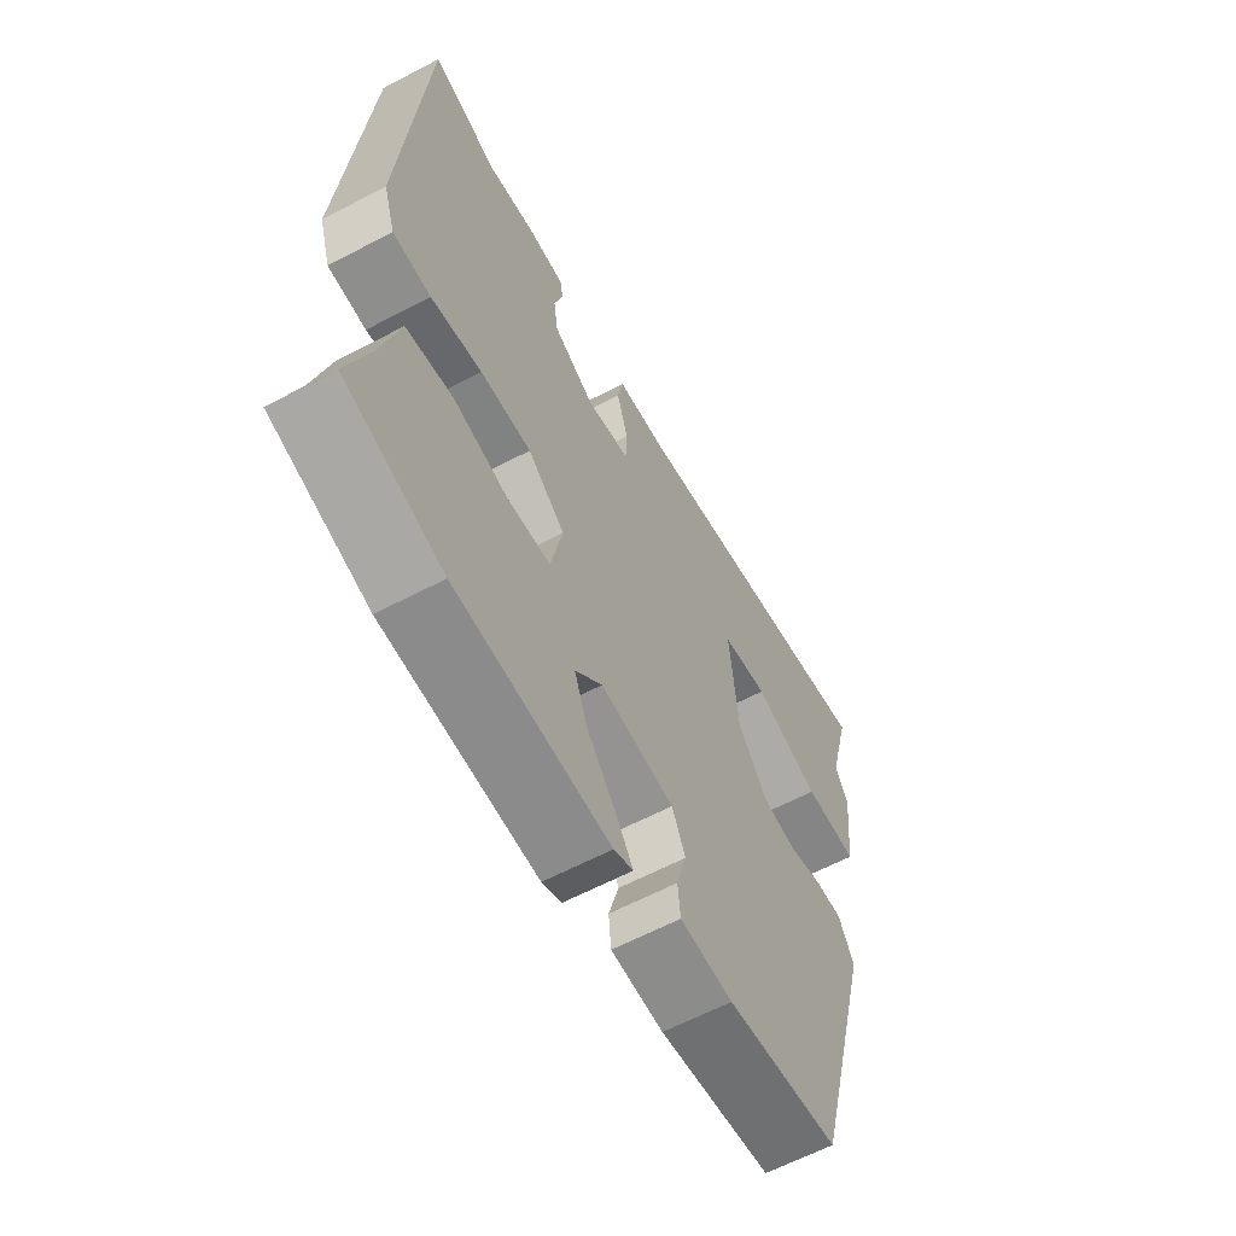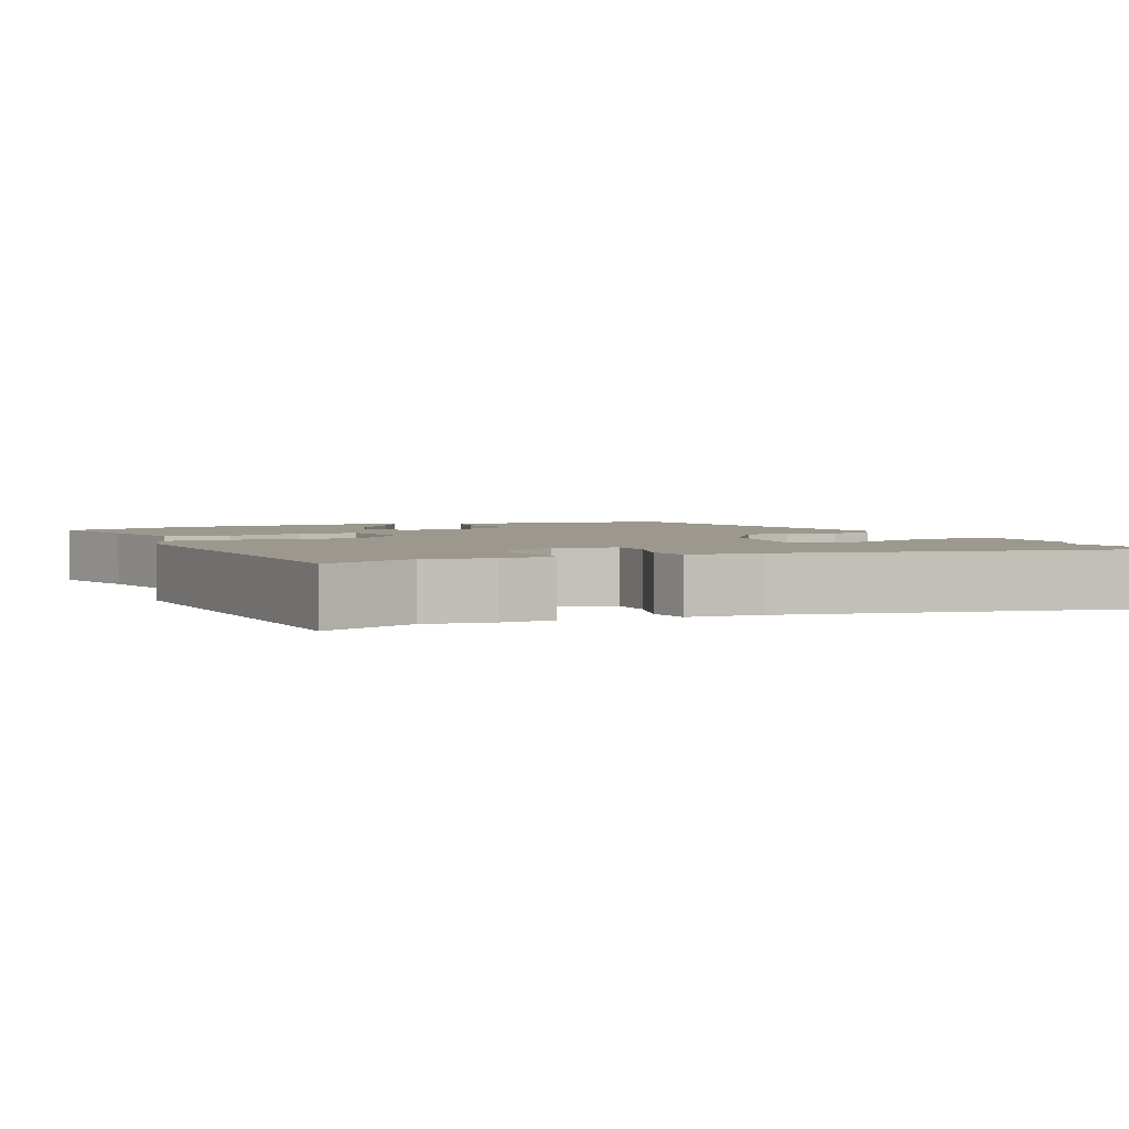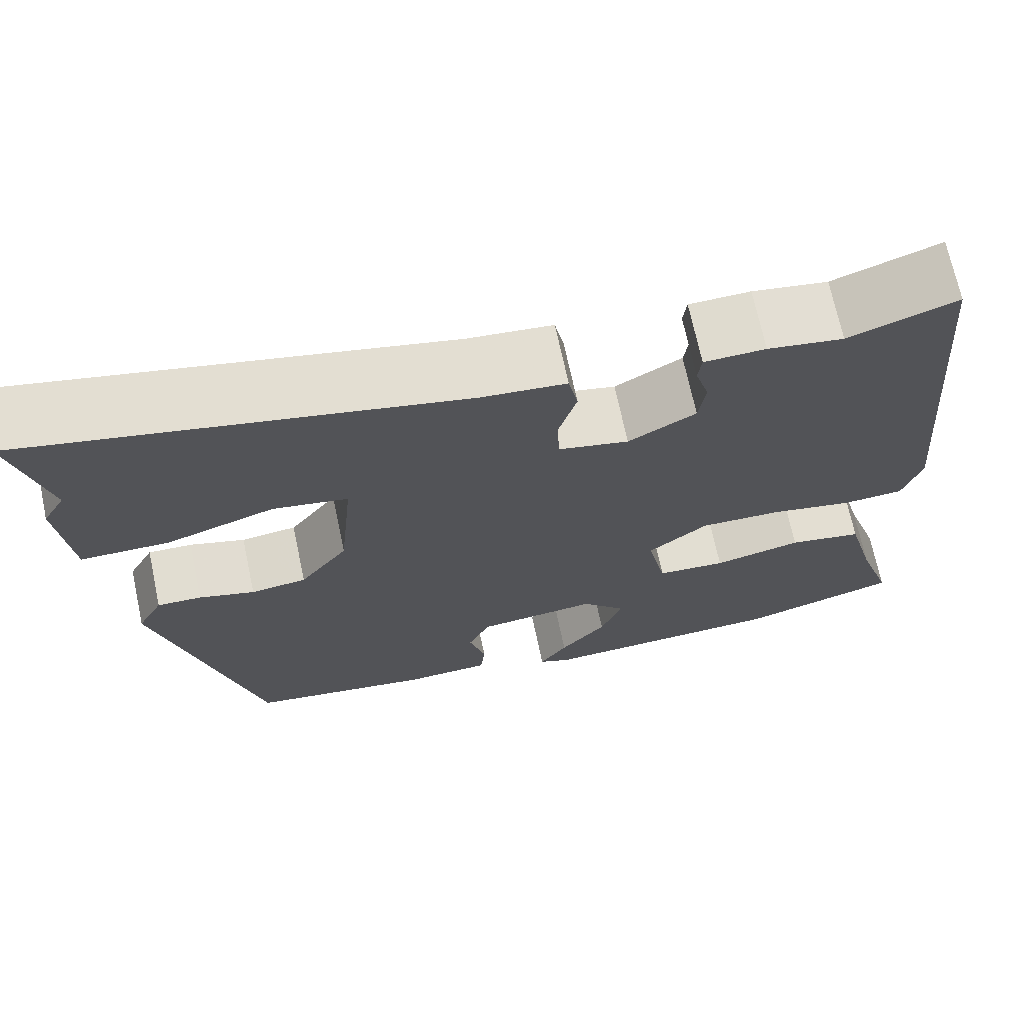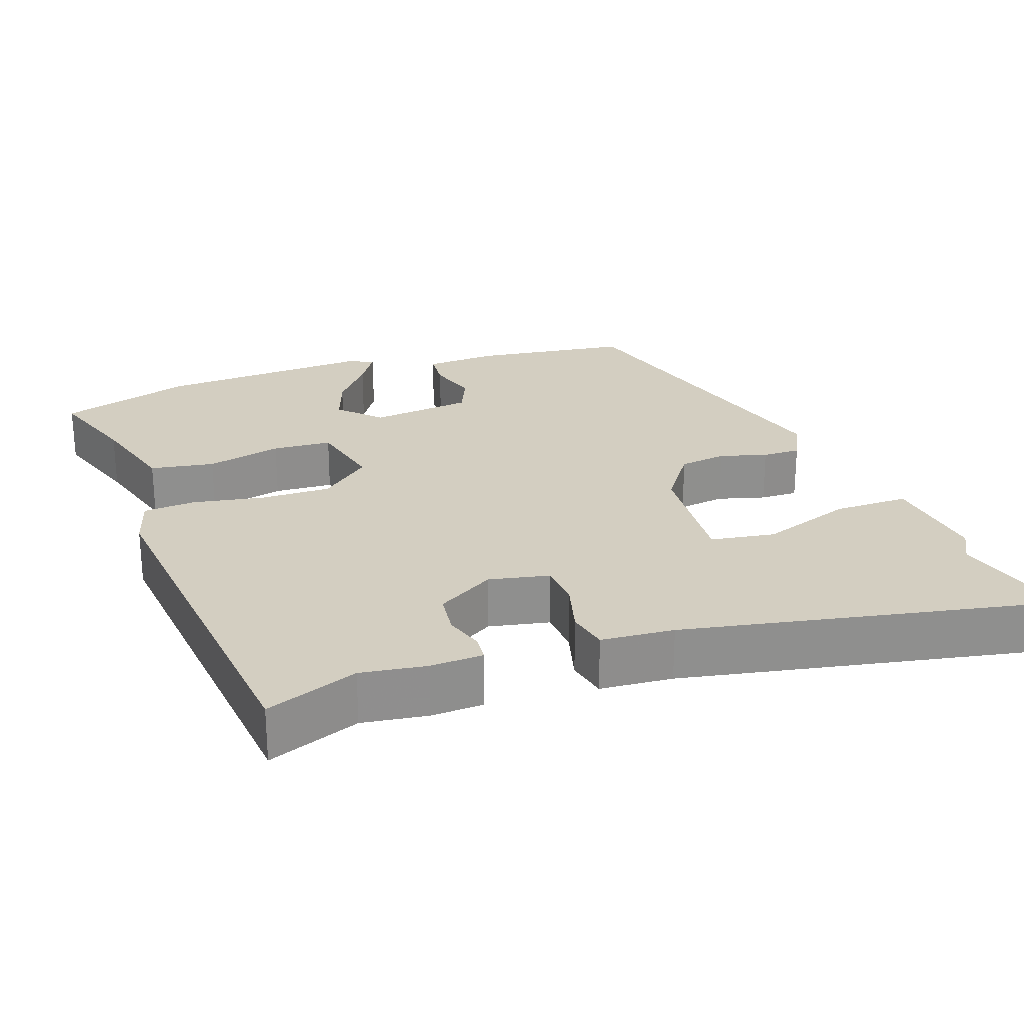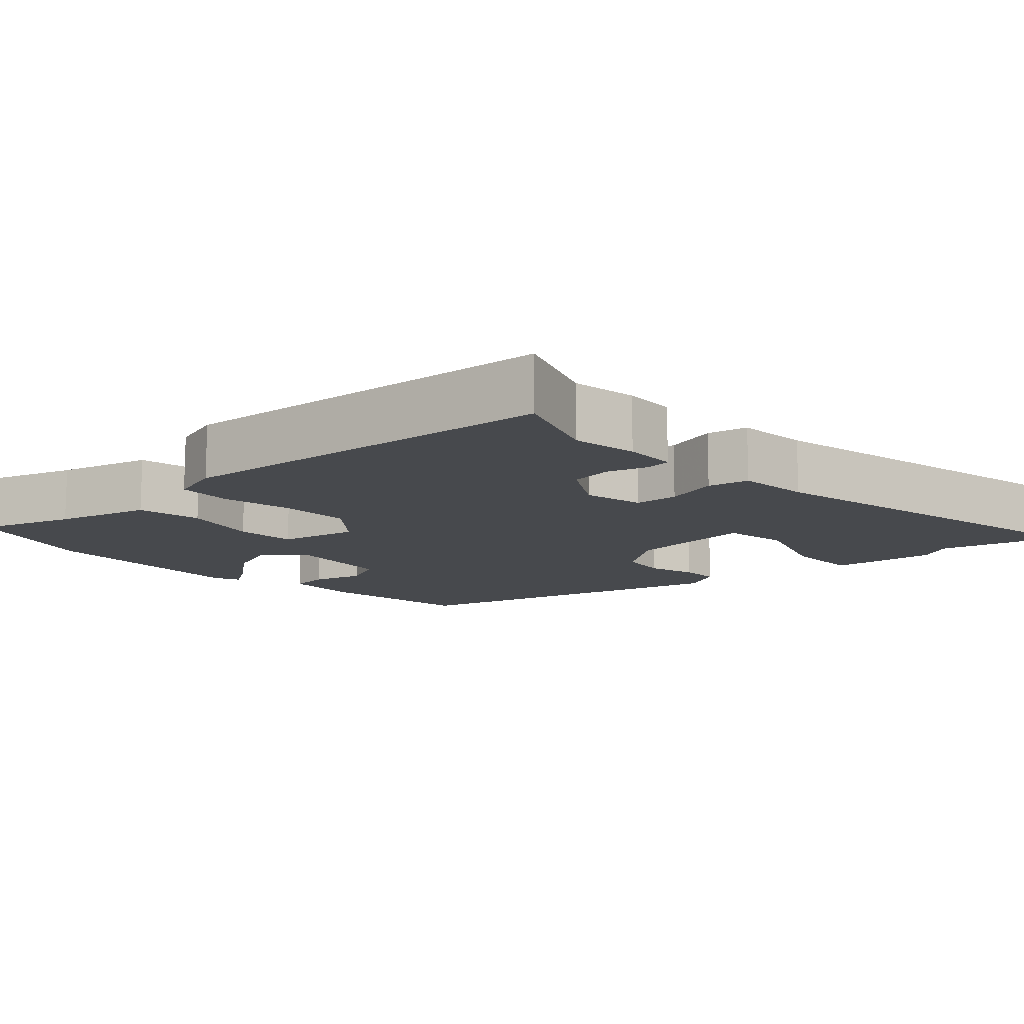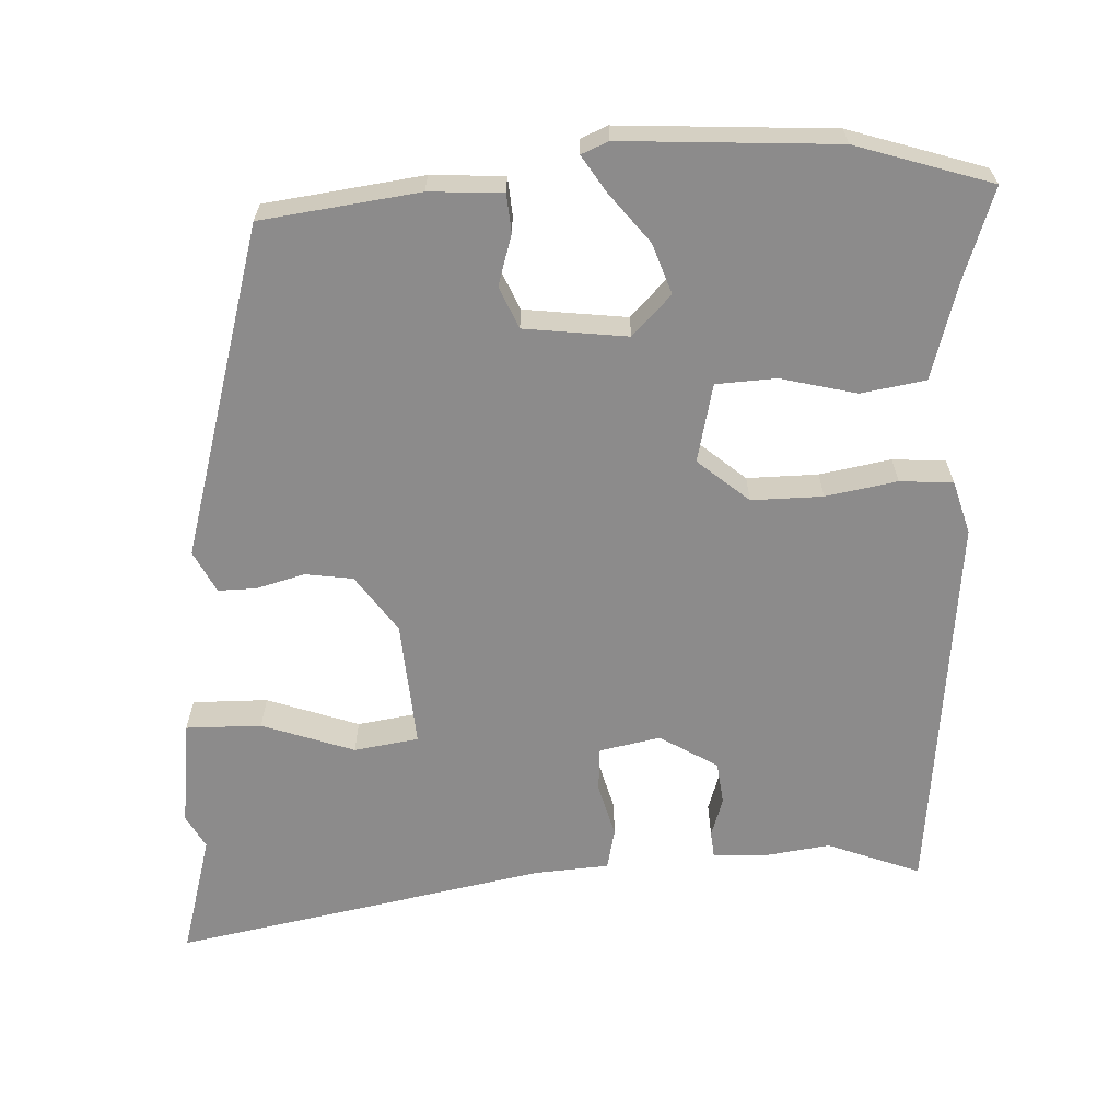
<metadata>
{"format":"obj","ext":"obj","renderer":"f3d","projection":"perspective","resolution":1024,"background":"white","views":[{"elev":-62.1,"azim":-61.9,"up":"+Z"},{"elev":3.1,"azim":-23.6,"up":"+Y"},{"elev":69.7,"azim":168.0,"up":"+Z"},{"elev":25.2,"azim":-20.5,"up":"+Y"},{"elev":-12.3,"azim":-47.7,"up":"+Y"},{"elev":-64.0,"azim":-178.6,"up":"+Y"}]}
</metadata>
<code>
v -0.376 0.07 -0.537
v -0.558 0.07 -0.483
v -0.517 0.07 -0.357
v -0.484 0.07 -0.232
v -0.398 0.07 -0.216
v -0.296 0.07 -0.239
v -0.216 0.07 -0.233
v -0.194 0.07 -0.128
v -0.263 0.07 -0.072
v -0.358 0.07 -0.075
v -0.453 0.07 -0.094
v -0.524 0.07 -0.09
v -0.546 0.07 -0.02
v -0.503 0.07 0.501
v -0.378 0.07 0.456
v -0.29 0.07 0.47
v -0.219 0.07 0.468
v -0.215 0.07 0.433
v -0.231 0.07 0.38
v -0.223 0.07 0.323
v -0.145 0.07 0.278
v -0.064 0.07 0.296
v -0.061 0.07 0.355
v -0.082 0.07 0.427
v -0.071 0.07 0.482
v 0.027 0.07 0.491
v 0.525 0.07 0.597
v 0.483 0.07 0.434
v 0.508 0.07 0.39
v 0.493 0.07 0.247
v 0.392 0.07 0.246
v 0.268 0.07 0.287
v 0.182 0.07 0.272
v 0.198 0.07 0.103
v 0.253 0.07 0.028
v 0.317 0.07 0.02
v 0.381 0.07 0.039
v 0.432 0.07 0.041
v 0.461 0.07 -0.014
v 0.344 0.07 -0.459
v 0.134 0.07 -0.491
v 0.036 0.07 -0.487
v 0.031 0.07 -0.436
v 0.05 0.07 -0.368
v 0.025 0.07 -0.313
v -0.113 0.07 -0.299
v -0.164 0.07 -0.353
v -0.139 0.07 -0.42
v -0.086 0.07 -0.484
v -0.054 0.07 -0.532
v -0.09 0.07 -0.548
v -0.376 0 -0.537
v -0.558 0 -0.483
v -0.517 0 -0.357
v -0.484 0 -0.232
v -0.398 0 -0.216
v -0.296 0 -0.239
v -0.216 0 -0.233
v -0.194 0 -0.128
v -0.263 0 -0.072
v -0.358 0 -0.075
v -0.453 0 -0.094
v -0.524 0 -0.09
v -0.546 0 -0.02
v -0.503 0 0.501
v -0.378 0 0.456
v -0.29 0 0.47
v -0.219 0 0.468
v -0.215 0 0.433
v -0.231 0 0.38
v -0.223 0 0.323
v -0.145 0 0.278
v -0.064 0 0.296
v -0.061 0 0.355
v -0.082 0 0.427
v -0.071 0 0.482
v 0.027 0 0.491
v 0.525 0 0.597
v 0.483 0 0.434
v 0.508 0 0.39
v 0.493 0 0.247
v 0.392 0 0.246
v 0.268 0 0.287
v 0.182 0 0.272
v 0.198 0 0.103
v 0.253 0 0.028
v 0.317 0 0.02
v 0.381 0 0.039
v 0.432 0 0.041
v 0.461 0 -0.014
v 0.344 0 -0.459
v 0.134 0 -0.491
v 0.036 0 -0.487
v 0.031 0 -0.436
v 0.05 0 -0.368
v 0.025 0 -0.313
v -0.113 0 -0.299
v -0.164 0 -0.353
v -0.139 0 -0.42
v -0.086 0 -0.484
v -0.054 0 -0.532
v -0.09 0 -0.548
f 48 49 50 51
f 48 51 1 2
f 47 48 2 3
f 46 47 3 4
f 45 46 4 5
f 41 42 43 44
f 41 44 45
f 40 41 45
f 39 40 45
f 36 37 38 39
f 35 36 39 45
f 34 35 45
f 33 34 45
f 29 30 31 32
f 28 29 32 33
f 26 27 28 33
f 23 24 25 26
f 22 23 26 33
f 21 22 33 45
f 16 17 18 19
f 15 16 19 20
f 14 15 20
f 13 14 20
f 10 11 12 13
f 9 10 13 20
f 8 9 20 21
f 45 5 6
f 45 6 7
f 8 21 45
f 7 8 45
f 102 101 100 99
f 53 52 102 99
f 54 53 99 98
f 55 54 98 97
f 56 55 97 96
f 95 94 93 92
f 96 95 92
f 96 92 91
f 96 91 90
f 90 89 88 87
f 96 90 87 86
f 96 86 85
f 96 85 84
f 83 82 81 80
f 84 83 80 79
f 84 79 78 77
f 77 76 75 74
f 84 77 74 73
f 96 84 73 72
f 70 69 68 67
f 71 70 67 66
f 71 66 65
f 71 65 64
f 64 63 62 61
f 71 64 61 60
f 72 71 60 59
f 57 56 96
f 58 57 96
f 96 72 59
f 96 59 58
f 1 52 53 2
f 2 53 54 3
f 3 54 55 4
f 4 55 56 5
f 5 56 57 6
f 6 57 58 7
f 7 58 59 8
f 8 59 60 9
f 9 60 61 10
f 10 61 62 11
f 11 62 63 12
f 12 63 64 13
f 13 64 65 14
f 14 65 66 15
f 15 66 67 16
f 16 67 68 17
f 17 68 69 18
f 18 69 70 19
f 19 70 71 20
f 20 71 72 21
f 21 72 73 22
f 22 73 74 23
f 23 74 75 24
f 24 75 76 25
f 25 76 77 26
f 26 77 78 27
f 27 78 79 28
f 28 79 80 29
f 29 80 81 30
f 30 81 82 31
f 31 82 83 32
f 32 83 84 33
f 33 84 85 34
f 34 85 86 35
f 35 86 87 36
f 36 87 88 37
f 37 88 89 38
f 38 89 90 39
f 39 90 91 40
f 40 91 92 41
f 41 92 93 42
f 42 93 94 43
f 43 94 95 44
f 44 95 96 45
f 45 96 97 46
f 46 97 98 47
f 47 98 99 48
f 48 99 100 49
f 49 100 101 50
f 50 101 102 51
f 51 102 52 1

</code>
